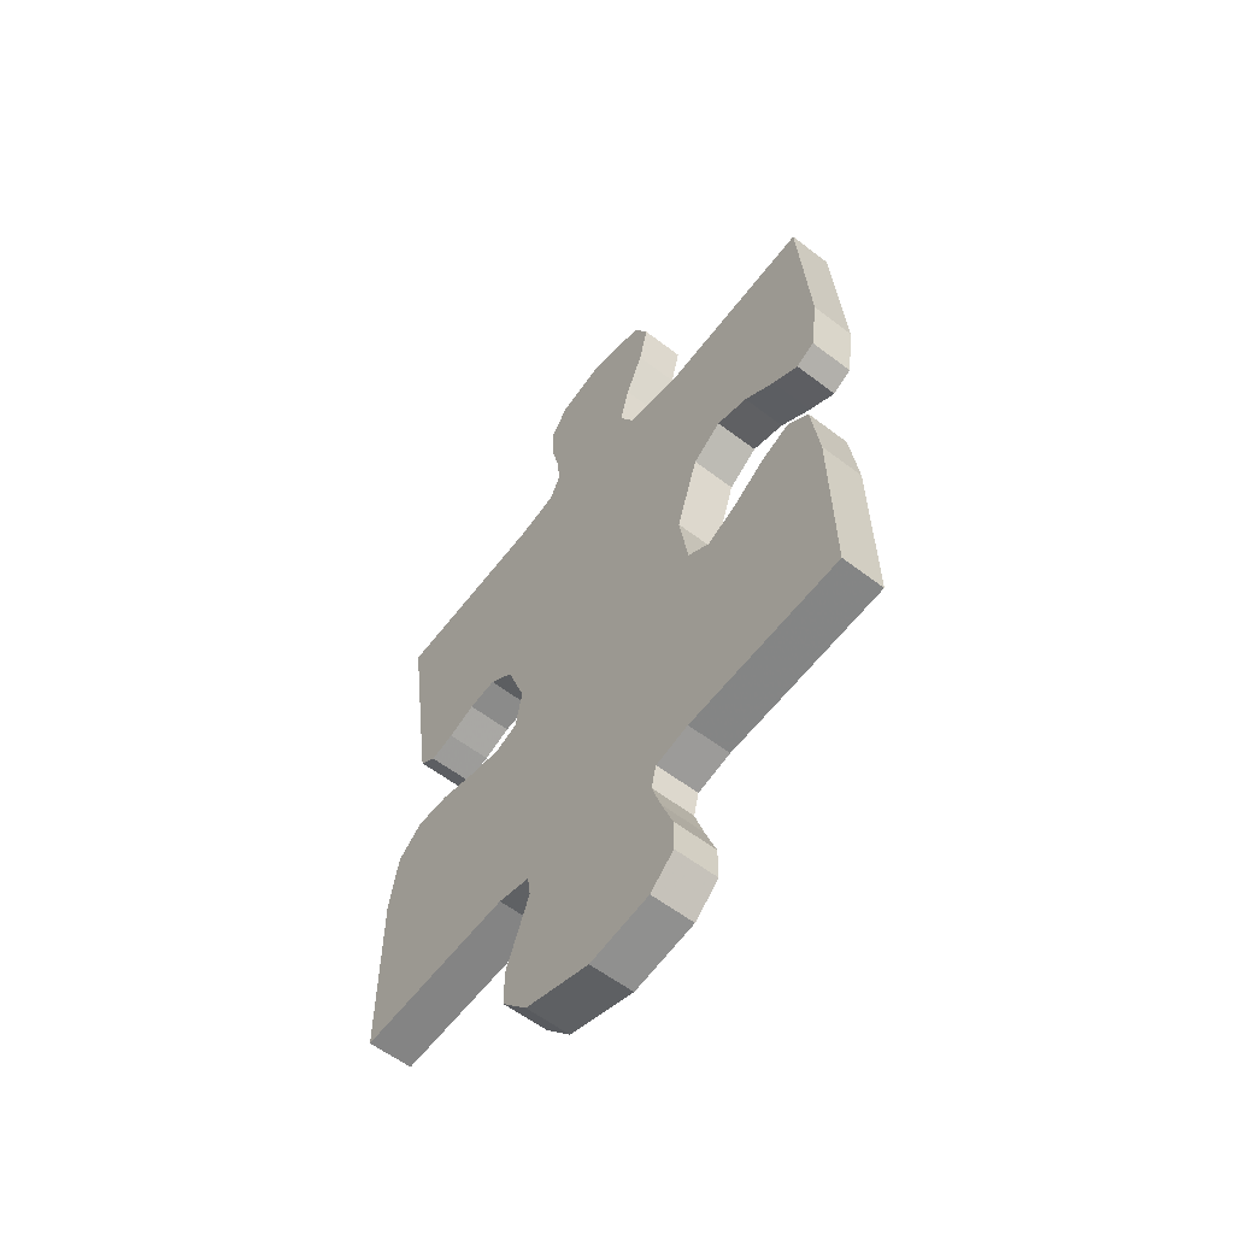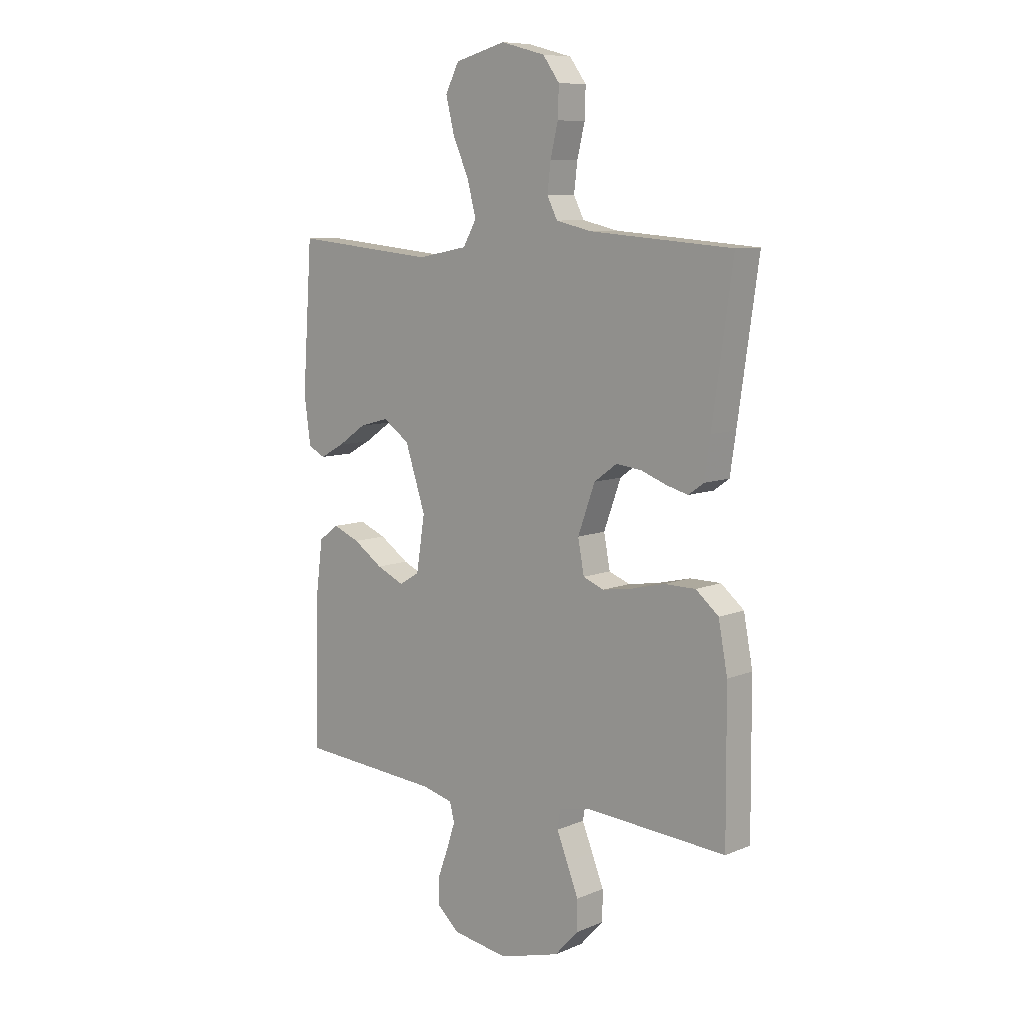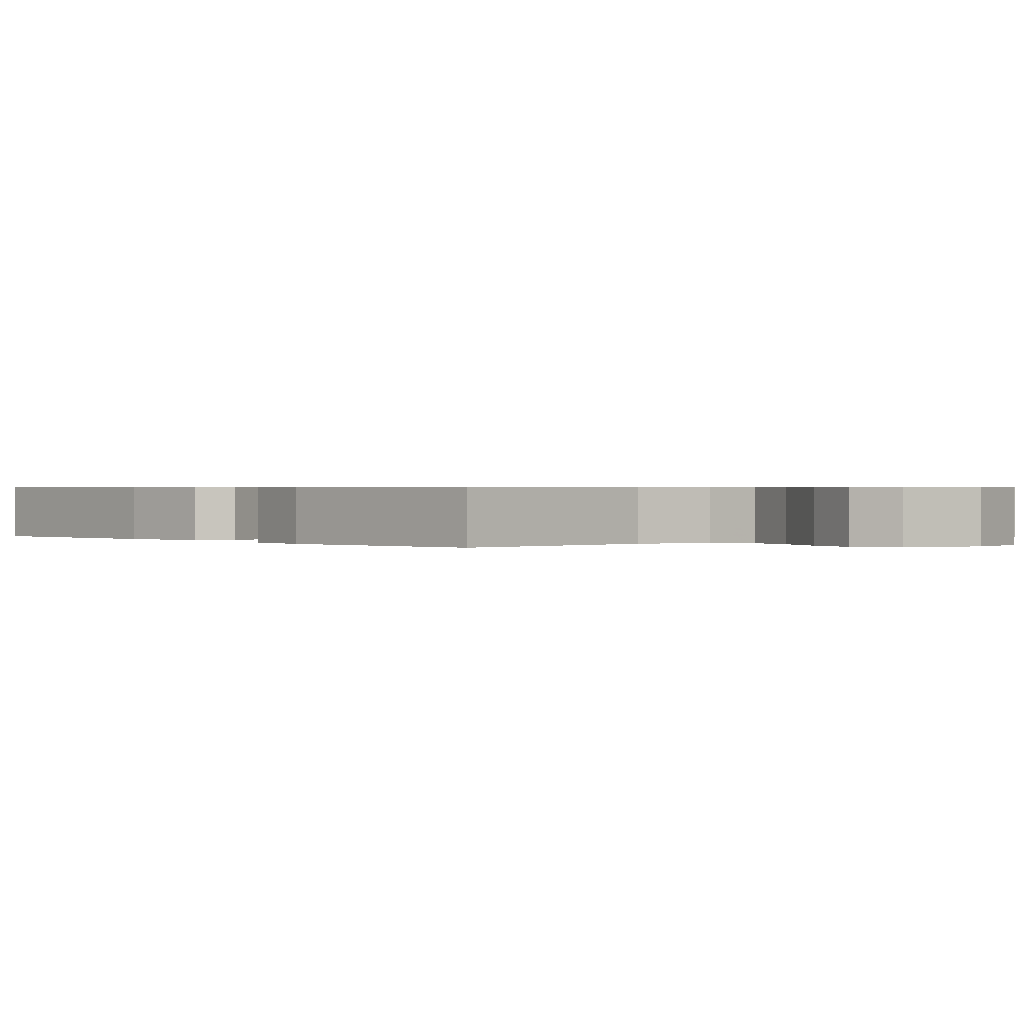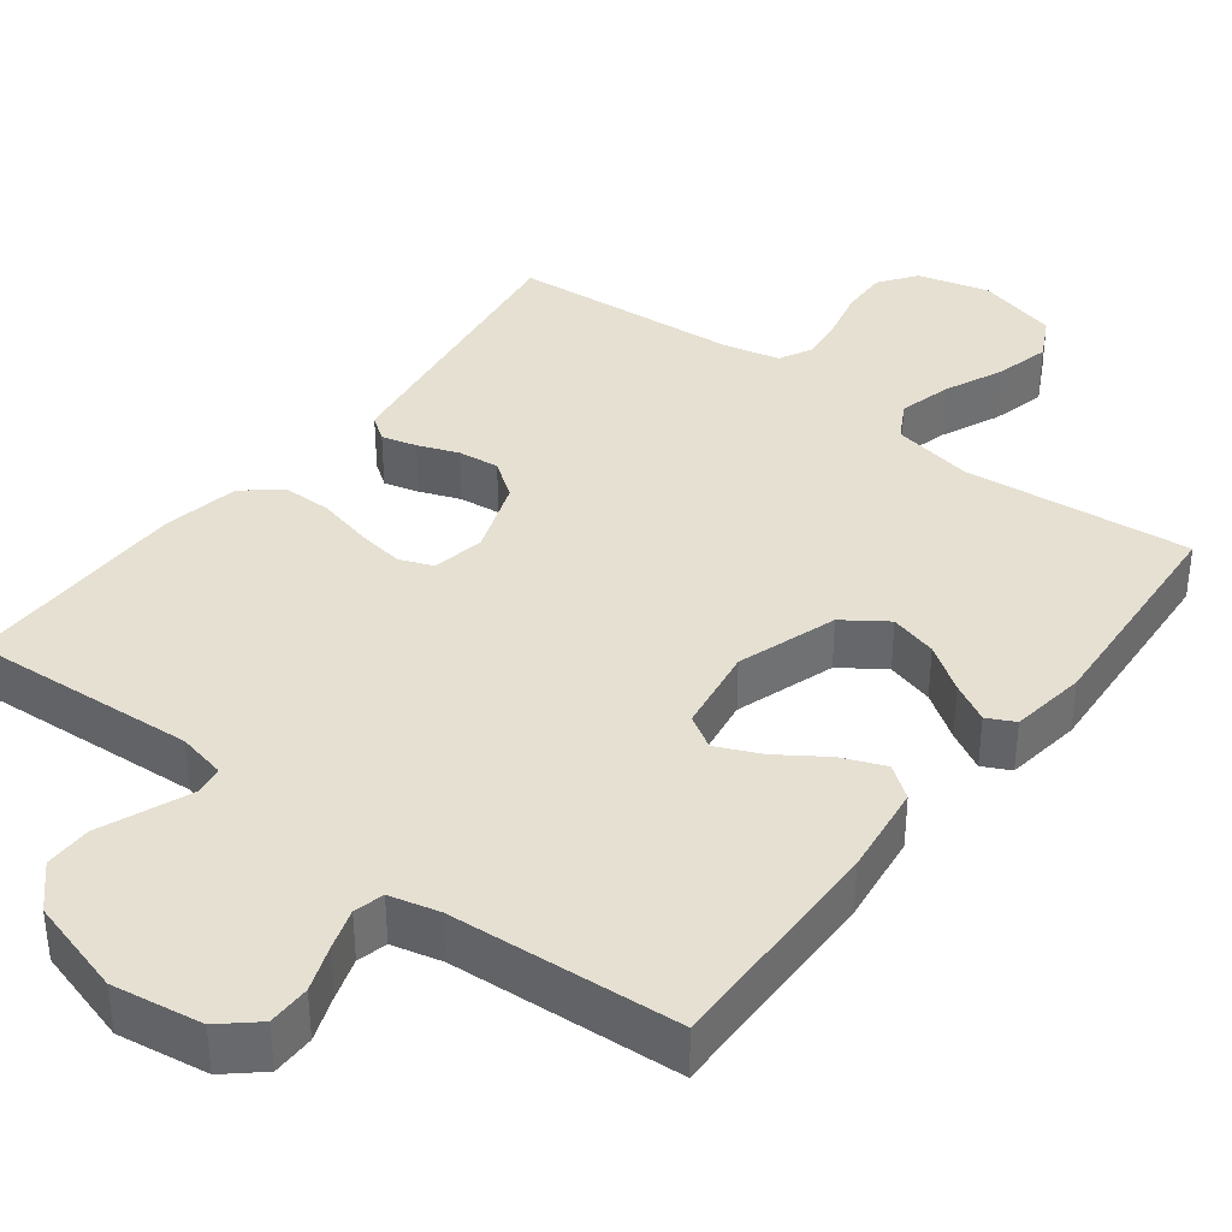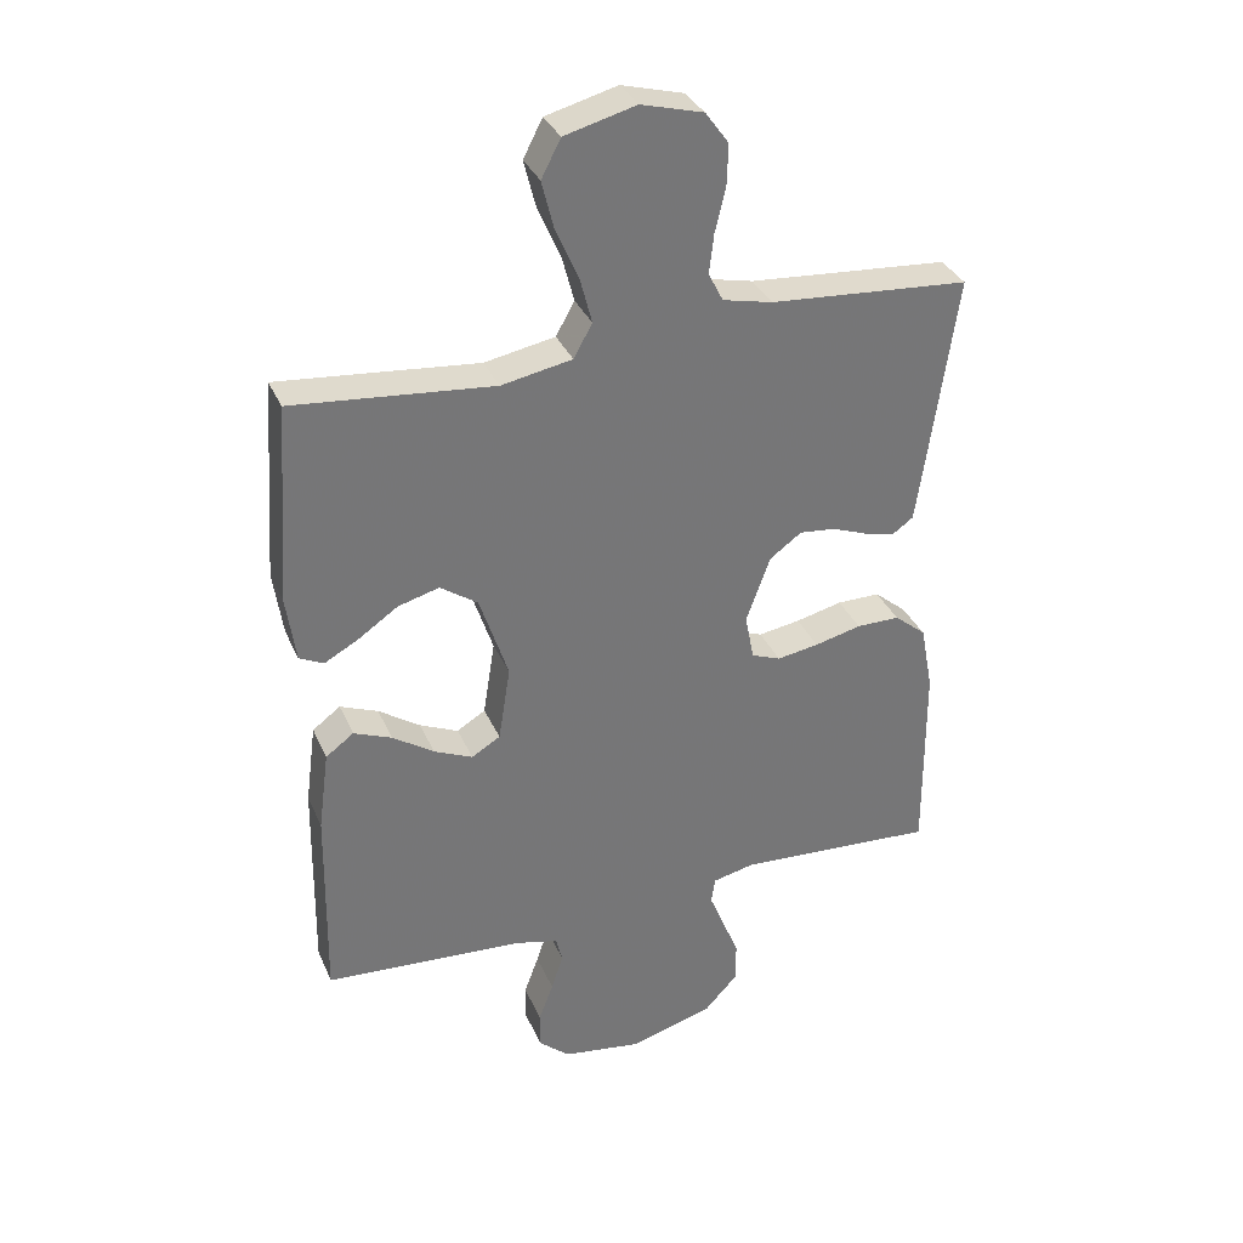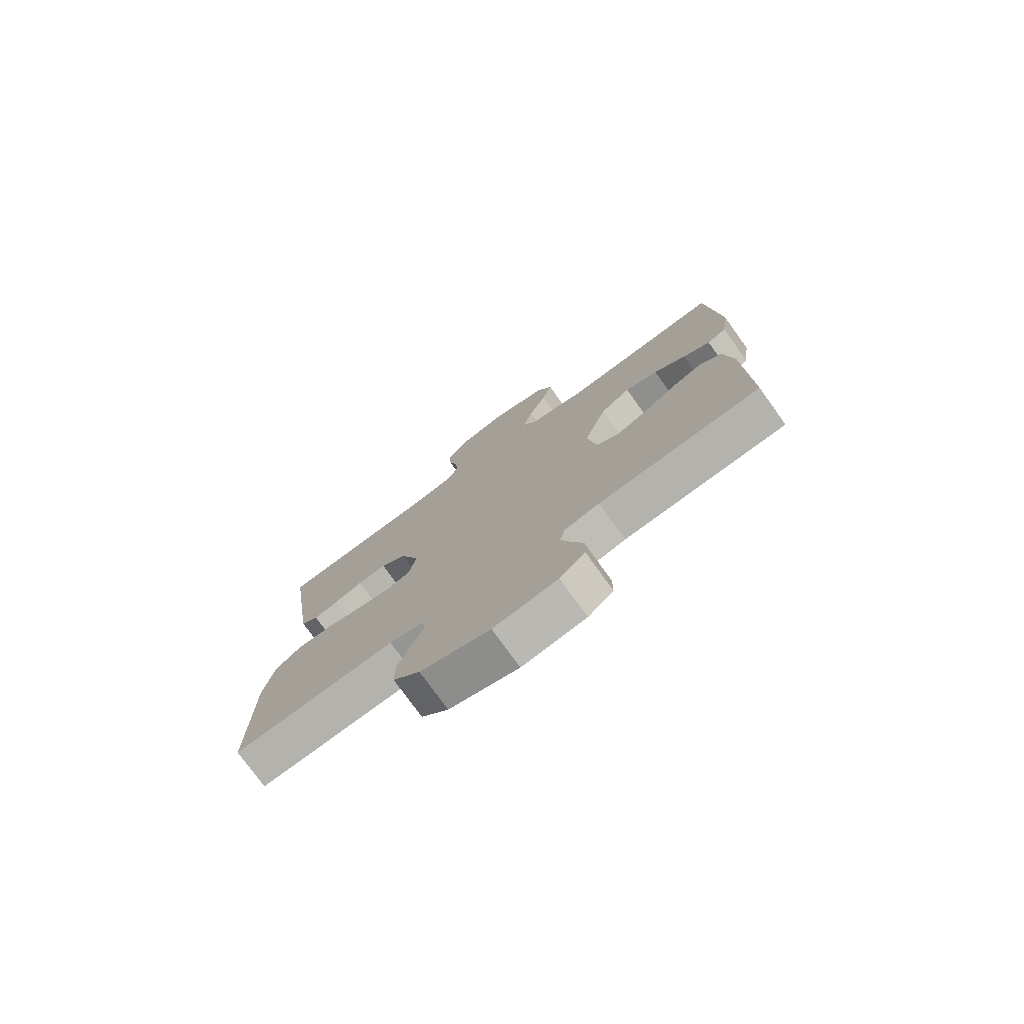
<metadata>
{"format":"obj","ext":"obj","renderer":"f3d","projection":"perspective","resolution":1024,"background":"white","views":[{"elev":-58.4,"azim":-128.4,"up":"+Z"},{"elev":8.8,"azim":42.3,"up":"+Z"},{"elev":0.5,"azim":-41.2,"up":"+Y"},{"elev":37.6,"azim":-142.6,"up":"+Y"},{"elev":34.0,"azim":-21.2,"up":"+Z"},{"elev":-76.9,"azim":-144.2,"up":"+Z"}]}
</metadata>
<code>
v -0.5 0.07 0.5
v -0.2 0.07 0.471
v -0.094 0.07 0.491
v -0.066 0.07 0.541
v -0.084 0.07 0.61
v -0.118 0.07 0.687
v -0.136 0.07 0.759
v -0.107 0.07 0.815
v 0 0.07 0.843
v 0.093 0.07 0.818
v 0.128 0.07 0.77
v 0.126 0.07 0.708
v 0.11 0.07 0.642
v 0.103 0.07 0.583
v 0.125 0.07 0.54
v 0.2 0.07 0.523
v 0.5 0.07 0.5
v 0.457 0.07 0.2
v 0.445 0.07 0.119
v 0.413 0.07 0.096
v 0.367 0.07 0.108
v 0.314 0.07 0.128
v 0.26 0.07 0.134
v 0.212 0.07 0.099
v 0.176 0.07 0
v 0.189 0.07 -0.069
v 0.233 0.07 -0.086
v 0.296 0.07 -0.076
v 0.366 0.07 -0.059
v 0.431 0.07 -0.059
v 0.479 0.07 -0.099
v 0.498 0.07 -0.2
v 0.5 0.07 -0.5
v 0.2 0.07 -0.481
v 0.137 0.07 -0.495
v 0.131 0.07 -0.534
v 0.153 0.07 -0.589
v 0.178 0.07 -0.651
v 0.178 0.07 -0.713
v 0.128 0.07 -0.767
v 0 0.07 -0.804
v -0.118 0.07 -0.786
v -0.165 0.07 -0.745
v -0.165 0.07 -0.689
v -0.143 0.07 -0.63
v -0.125 0.07 -0.575
v -0.135 0.07 -0.536
v -0.2 0.07 -0.52
v -0.5 0.07 -0.5
v -0.495 0.07 -0.2
v -0.479 0.07 -0.079
v -0.437 0.07 -0.048
v -0.38 0.07 -0.071
v -0.318 0.07 -0.113
v -0.26 0.07 -0.139
v -0.217 0.07 -0.113
v -0.199 0.07 0
v -0.242 0.07 0.13
v -0.298 0.07 0.169
v -0.36 0.07 0.152
v -0.42 0.07 0.111
v -0.471 0.07 0.083
v -0.507 0.07 0.101
v -0.521 0.07 0.2
v -0.5 0 0.5
v -0.2 0 0.471
v -0.094 0 0.491
v -0.066 0 0.541
v -0.084 0 0.61
v -0.118 0 0.687
v -0.136 0 0.759
v -0.107 0 0.815
v 0 0 0.843
v 0.093 0 0.818
v 0.128 0 0.77
v 0.126 0 0.708
v 0.11 0 0.642
v 0.103 0 0.583
v 0.125 0 0.54
v 0.2 0 0.523
v 0.5 0 0.5
v 0.457 0 0.2
v 0.445 0 0.119
v 0.413 0 0.096
v 0.367 0 0.108
v 0.314 0 0.128
v 0.26 0 0.134
v 0.212 0 0.099
v 0.176 0 0
v 0.189 0 -0.069
v 0.233 0 -0.086
v 0.296 0 -0.076
v 0.366 0 -0.059
v 0.431 0 -0.059
v 0.479 0 -0.099
v 0.498 0 -0.2
v 0.5 0 -0.5
v 0.2 0 -0.481
v 0.137 0 -0.495
v 0.131 0 -0.534
v 0.153 0 -0.589
v 0.178 0 -0.651
v 0.178 0 -0.713
v 0.128 0 -0.767
v 0 0 -0.804
v -0.118 0 -0.786
v -0.165 0 -0.745
v -0.165 0 -0.689
v -0.143 0 -0.63
v -0.125 0 -0.575
v -0.135 0 -0.536
v -0.2 0 -0.52
v -0.5 0 -0.5
v -0.495 0 -0.2
v -0.479 0 -0.079
v -0.437 0 -0.048
v -0.38 0 -0.071
v -0.318 0 -0.113
v -0.26 0 -0.139
v -0.217 0 -0.113
v -0.199 0 0
v -0.242 0 0.13
v -0.298 0 0.169
v -0.36 0 0.152
v -0.42 0 0.111
v -0.471 0 0.083
v -0.507 0 0.101
v -0.521 0 0.2
f 63 64 1 2
f 60 61 62 63
f 60 63 2 3
f 59 60 3
f 58 59 3
f 57 58 3 4
f 56 57 4
f 51 52 53 54
f 51 54 55
f 48 49 50 51
f 47 48 51 55
f 42 43 44 45
f 42 45 46
f 41 42 46
f 40 41 46 47
f 37 38 39 40
f 36 37 40 47
f 31 32 33 34
f 31 34 35
f 28 29 30 31
f 27 28 31 35
f 26 27 35
f 25 26 35 36
f 19 20 21 22
f 19 22 23
f 16 17 18 19
f 15 16 19 23
f 14 15 23 24
f 10 11 12 13
f 10 13 14
f 9 10 14
f 5 6 7 8
f 4 5 8 9
f 36 47 55 56
f 25 36 56 4
f 14 24 25
f 4 9 14 25
f 66 65 128 127
f 127 126 125 124
f 67 66 127 124
f 67 124 123
f 67 123 122
f 68 67 122 121
f 68 121 120
f 118 117 116 115
f 119 118 115
f 115 114 113 112
f 119 115 112 111
f 109 108 107 106
f 110 109 106
f 110 106 105
f 111 110 105 104
f 104 103 102 101
f 111 104 101 100
f 98 97 96 95
f 99 98 95
f 95 94 93 92
f 99 95 92 91
f 99 91 90
f 100 99 90 89
f 86 85 84 83
f 87 86 83
f 83 82 81 80
f 87 83 80 79
f 88 87 79 78
f 77 76 75 74
f 78 77 74
f 78 74 73
f 72 71 70 69
f 73 72 69 68
f 120 119 111 100
f 68 120 100 89
f 89 88 78
f 89 78 73 68
f 1 65 66 2
f 2 66 67 3
f 3 67 68 4
f 4 68 69 5
f 5 69 70 6
f 6 70 71 7
f 7 71 72 8
f 8 72 73 9
f 9 73 74 10
f 10 74 75 11
f 11 75 76 12
f 12 76 77 13
f 13 77 78 14
f 14 78 79 15
f 15 79 80 16
f 16 80 81 17
f 17 81 82 18
f 18 82 83 19
f 19 83 84 20
f 20 84 85 21
f 21 85 86 22
f 22 86 87 23
f 23 87 88 24
f 24 88 89 25
f 25 89 90 26
f 26 90 91 27
f 27 91 92 28
f 28 92 93 29
f 29 93 94 30
f 30 94 95 31
f 31 95 96 32
f 32 96 97 33
f 33 97 98 34
f 34 98 99 35
f 35 99 100 36
f 36 100 101 37
f 37 101 102 38
f 38 102 103 39
f 39 103 104 40
f 40 104 105 41
f 41 105 106 42
f 42 106 107 43
f 43 107 108 44
f 44 108 109 45
f 45 109 110 46
f 46 110 111 47
f 47 111 112 48
f 48 112 113 49
f 49 113 114 50
f 50 114 115 51
f 51 115 116 52
f 52 116 117 53
f 53 117 118 54
f 54 118 119 55
f 55 119 120 56
f 56 120 121 57
f 57 121 122 58
f 58 122 123 59
f 59 123 124 60
f 60 124 125 61
f 61 125 126 62
f 62 126 127 63
f 63 127 128 64
f 64 128 65 1

</code>
